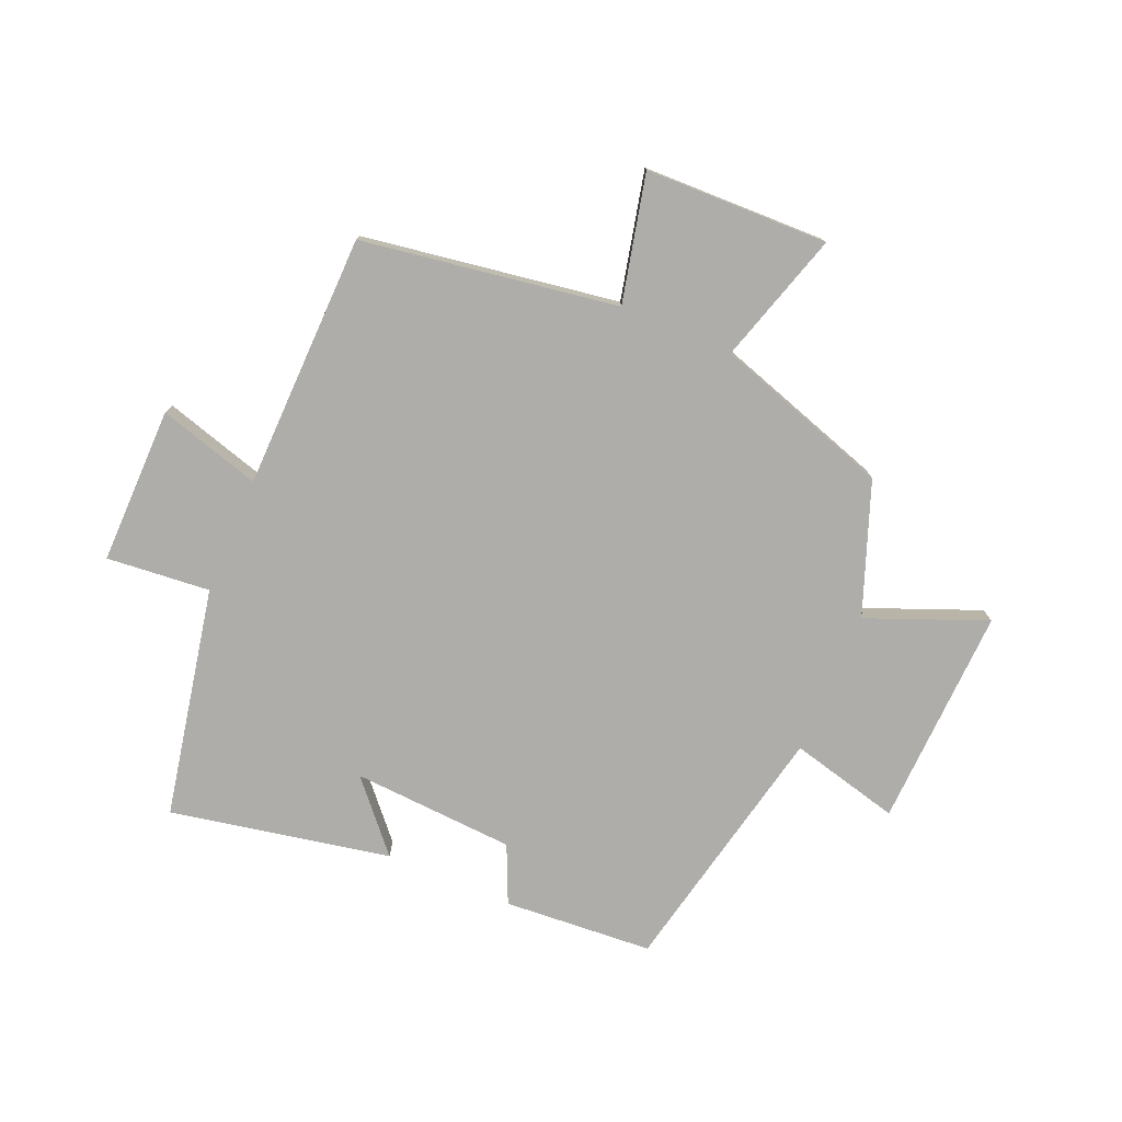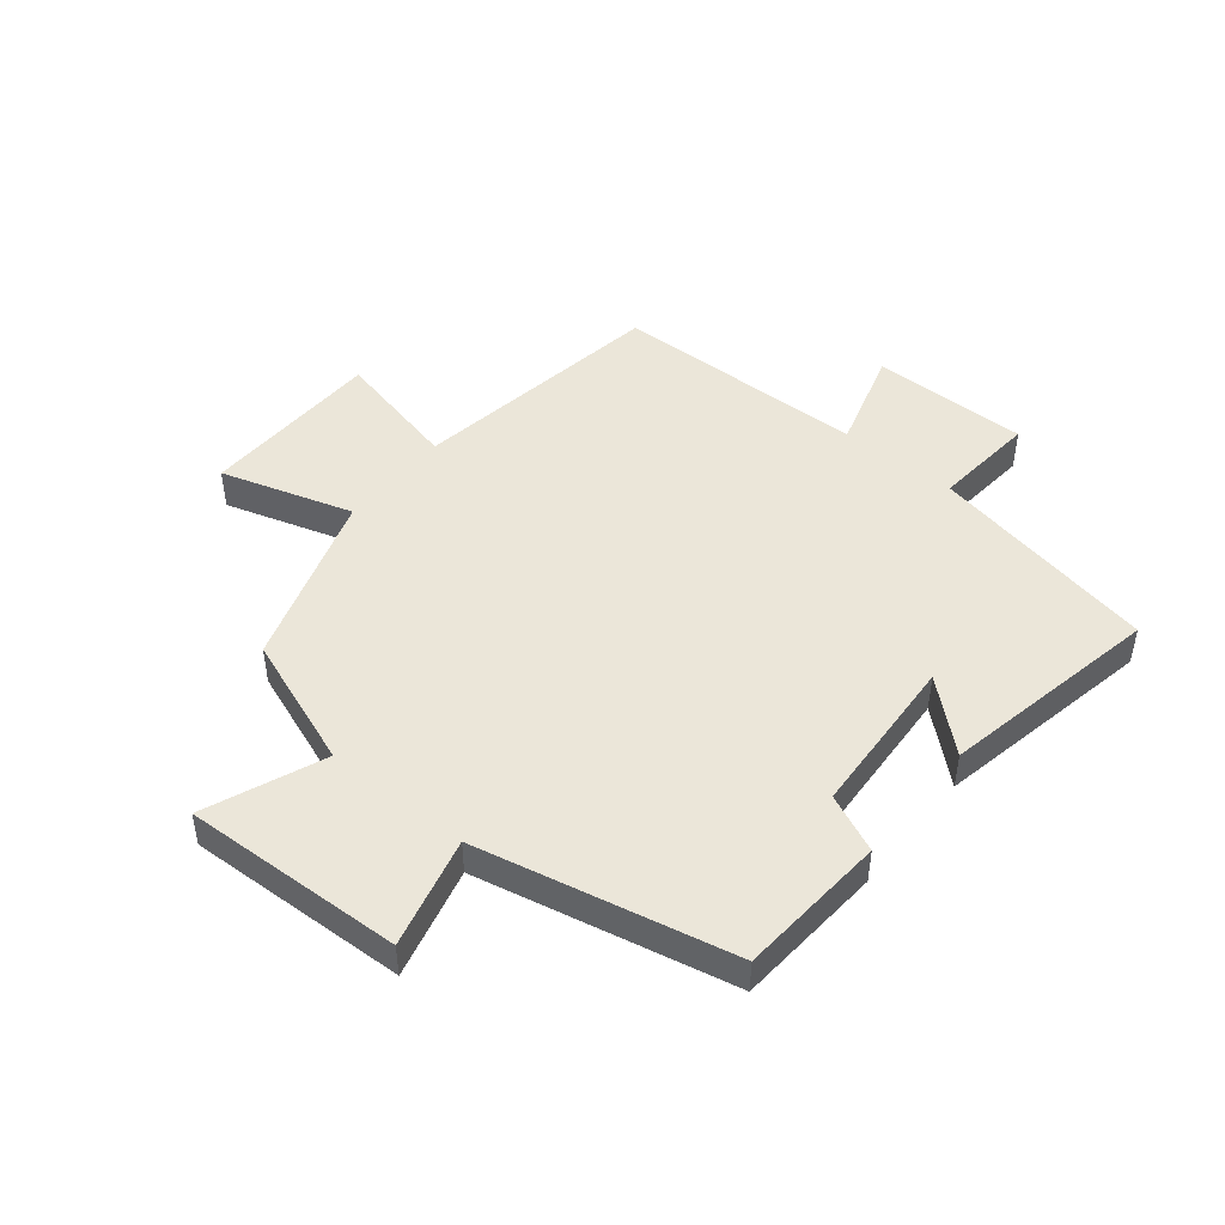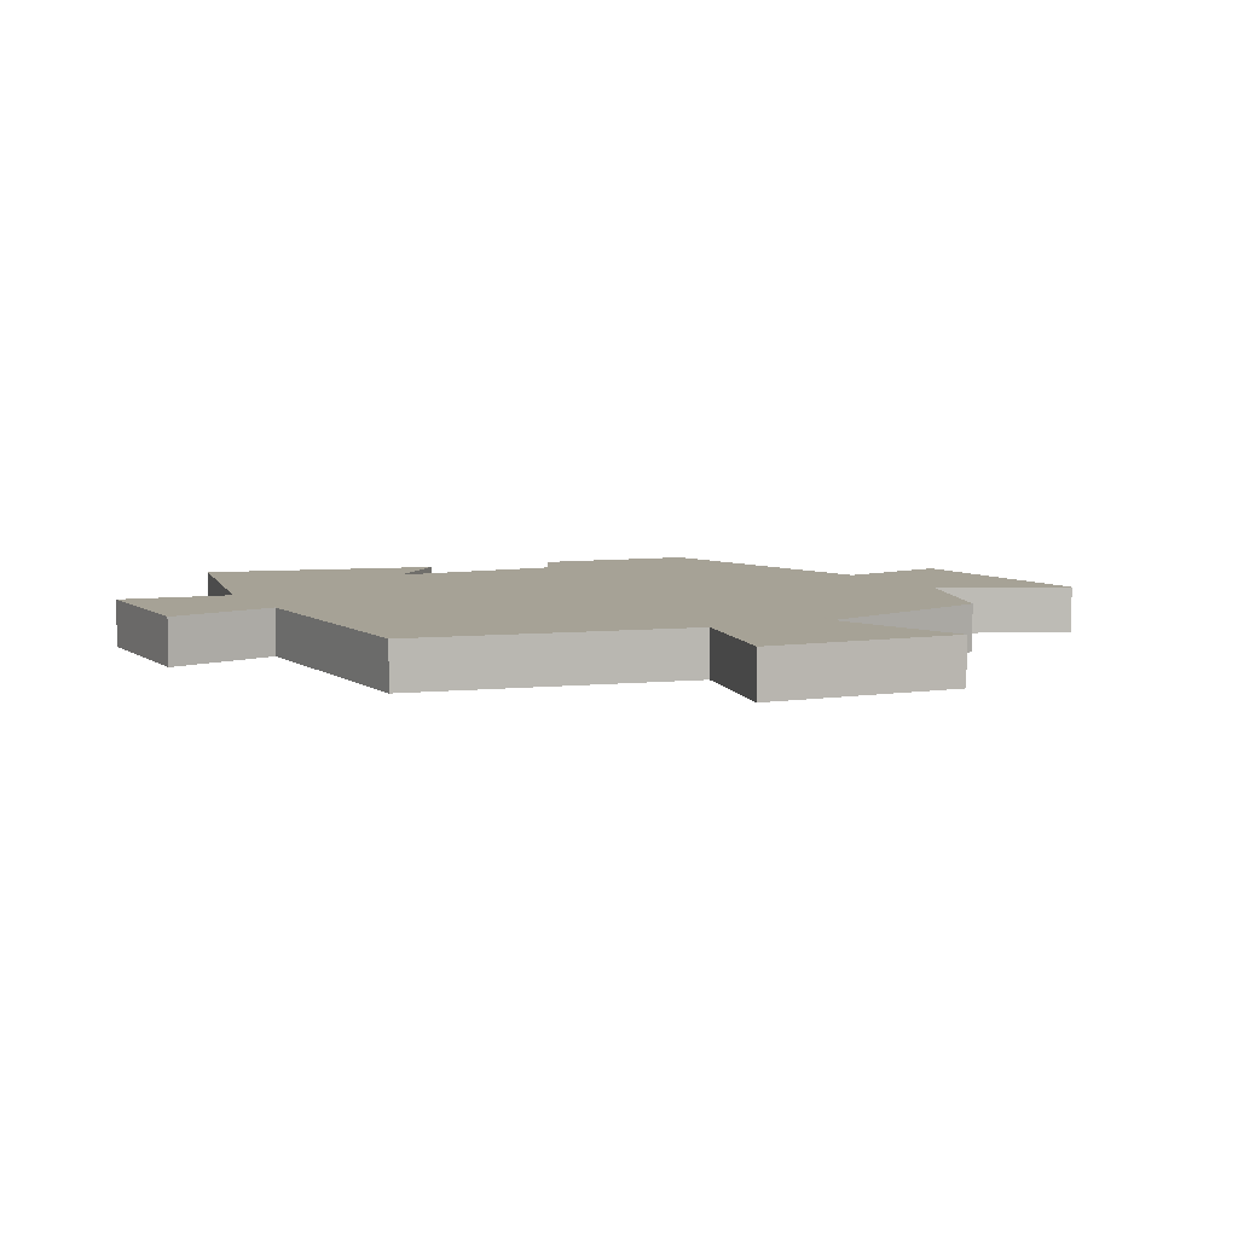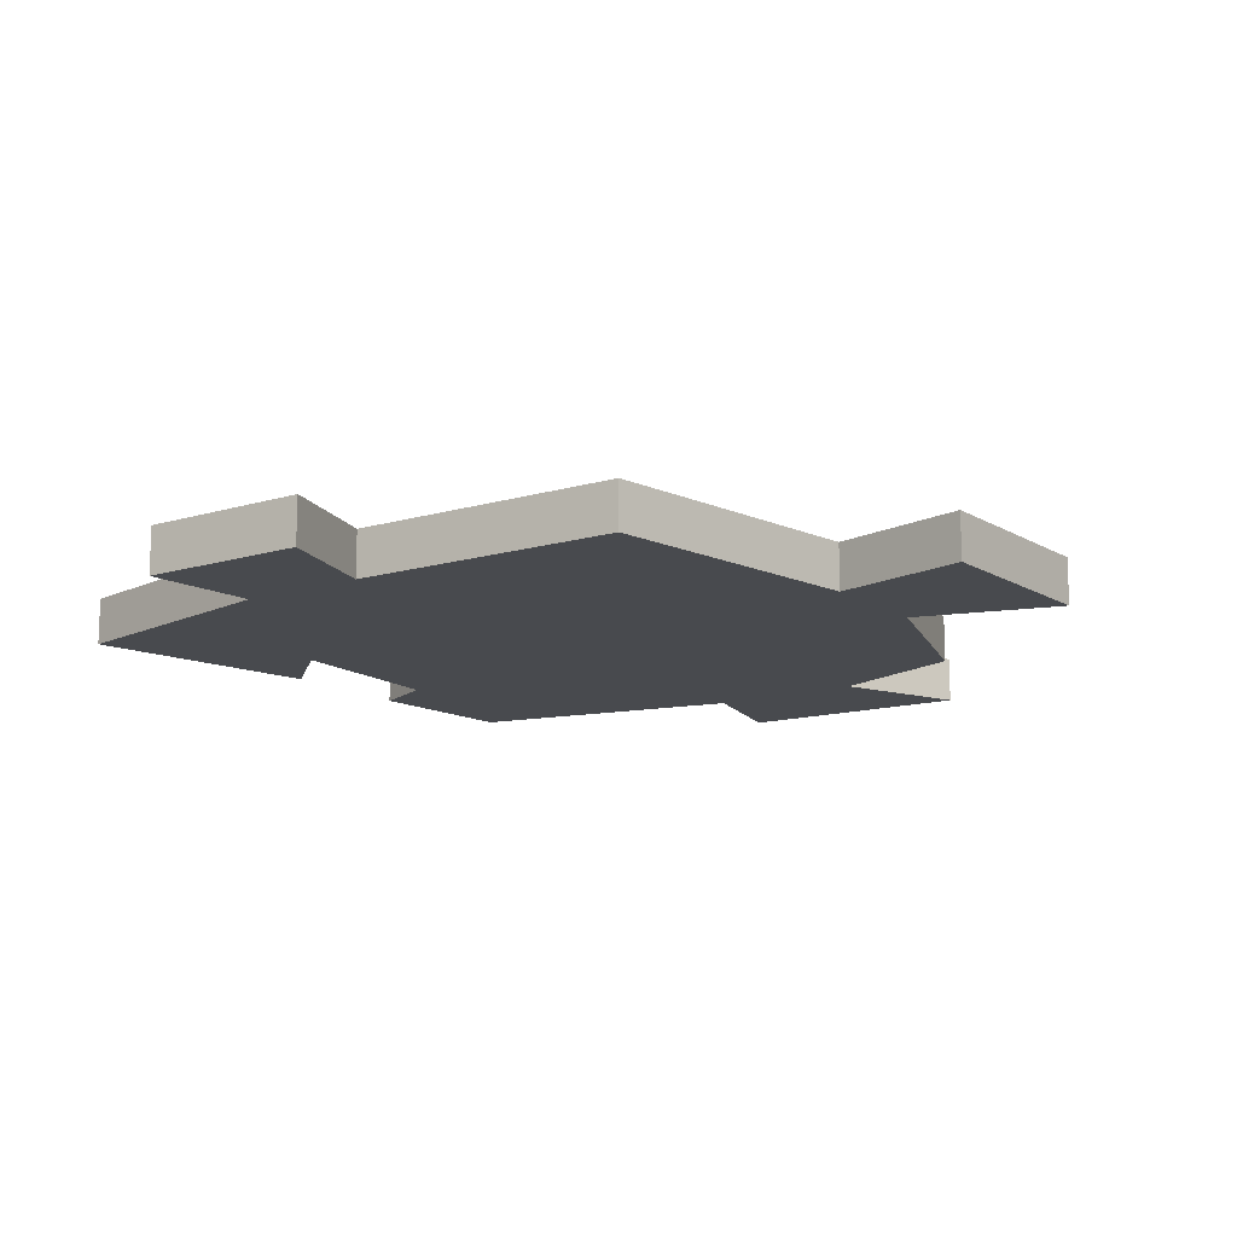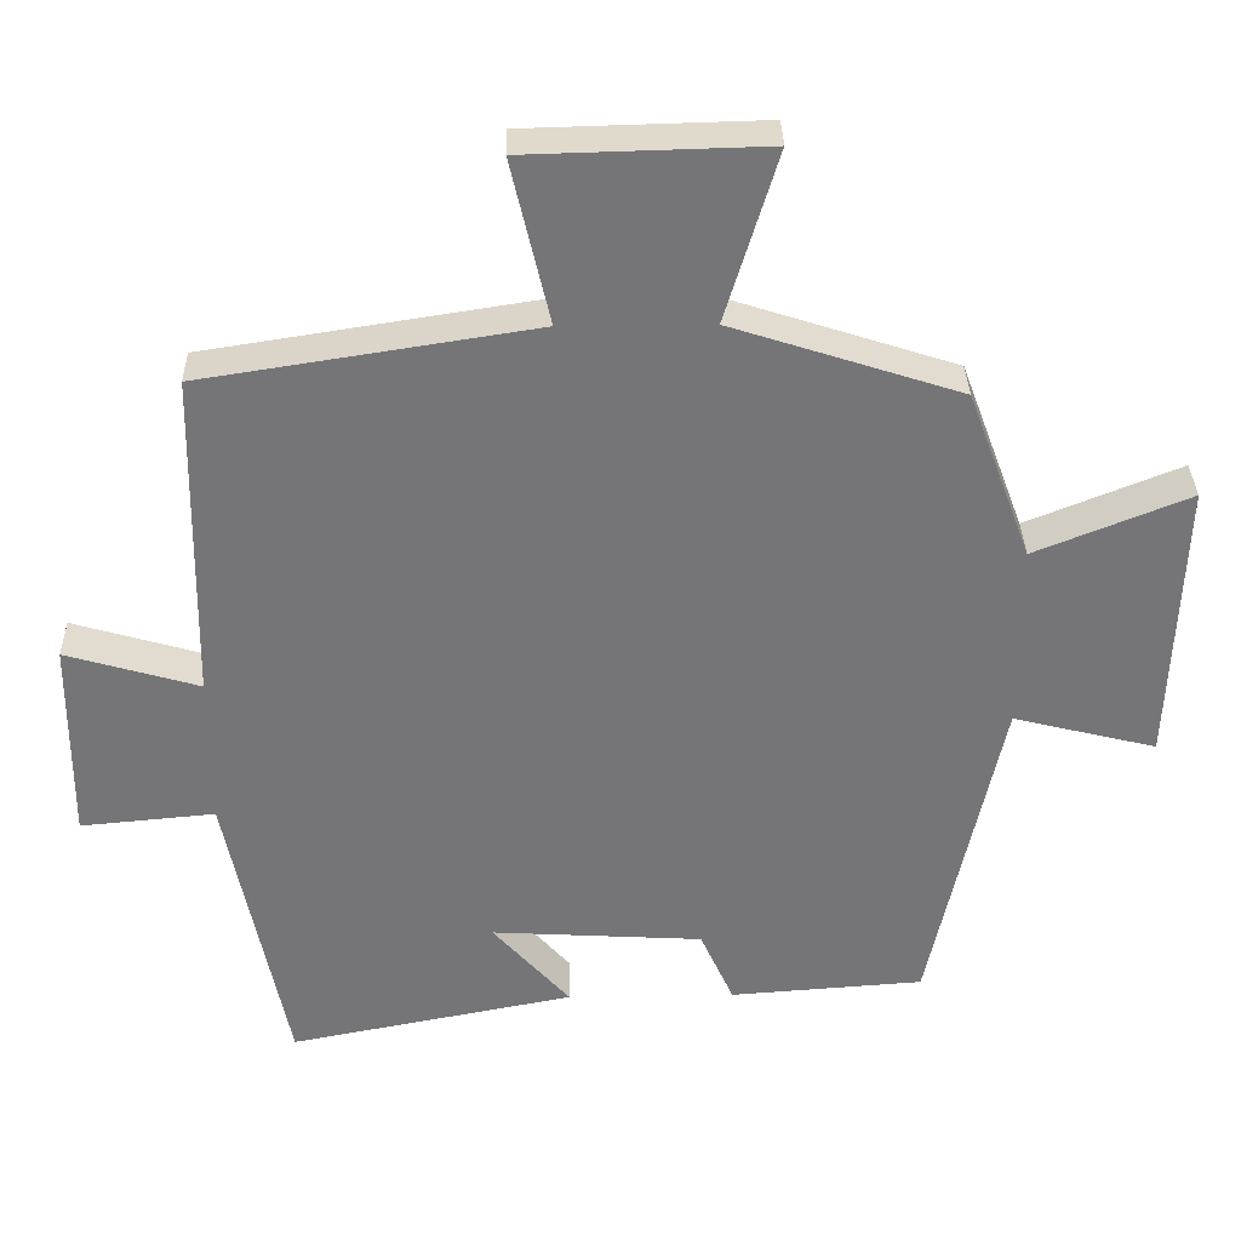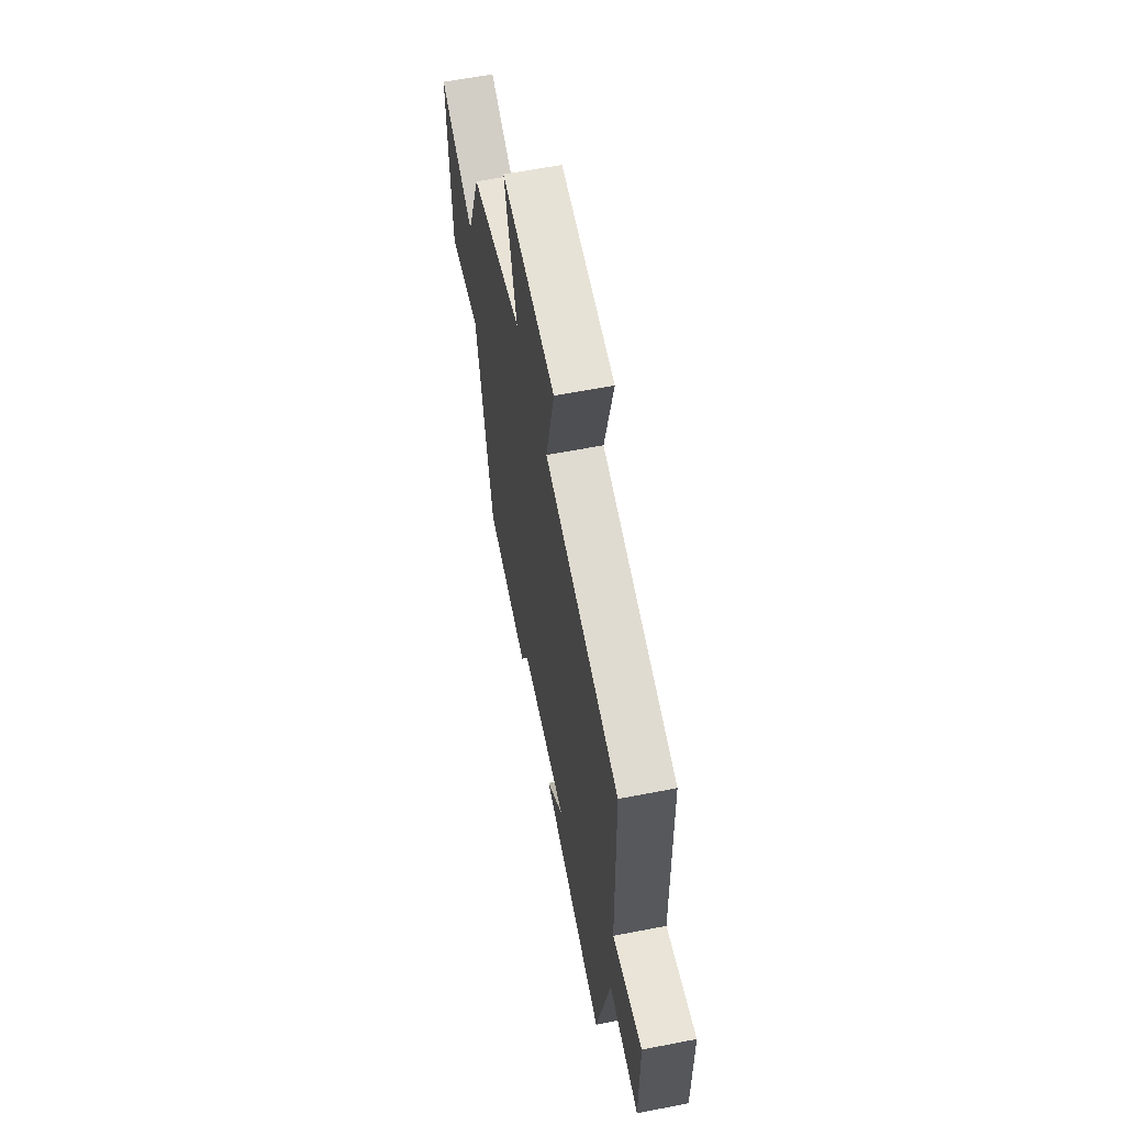
<metadata>
{"format":"obj","ext":"obj","renderer":"f3d","projection":"perspective","resolution":1024,"background":"white","views":[{"elev":-77.1,"azim":-23.1,"up":"+Y"},{"elev":47.0,"azim":129.0,"up":"+Y"},{"elev":6.3,"azim":-26.4,"up":"+Y"},{"elev":-13.2,"azim":-54.6,"up":"+Y"},{"elev":33.5,"azim":-1.2,"up":"+Z"},{"elev":61.7,"azim":-101.2,"up":"+Z"}]}
</metadata>
<code>
v 0.409 0.07 -0.482
v 0.16 0.07 -0.5
v 0.117 0.07 -0.404
v -0.155 0.07 -0.388
v -0.056 0.07 -0.5
v -0.423 0.07 -0.572
v -0.5 0.07 -0.189
v -0.673 0.07 -0.205
v -0.671 0.07 0.057
v -0.5 0.07 0.007
v -0.492 0.07 0.433
v -0.065 0.07 0.5
v -0.114 0.07 0.712
v 0.192 0.07 0.72
v 0.125 0.07 0.5
v 0.418 0.07 0.405
v 0.5 0.07 0.186
v 0.698 0.07 0.266
v 0.684 0.07 -0.102
v 0.5 0.07 -0.056
v 0.409 0 -0.482
v 0.16 0 -0.5
v 0.117 0 -0.404
v -0.155 0 -0.388
v -0.056 0 -0.5
v -0.423 0 -0.572
v -0.5 0 -0.189
v -0.673 0 -0.205
v -0.671 0 0.057
v -0.5 0 0.007
v -0.492 0 0.433
v -0.065 0 0.5
v -0.114 0 0.712
v 0.192 0 0.72
v 0.125 0 0.5
v 0.418 0 0.405
v 0.5 0 0.186
v 0.698 0 0.266
v 0.684 0 -0.102
v 0.5 0 -0.056
f 17 18 19 20
f 15 16 17 20
f 15 20 1 2
f 12 13 14 15
f 10 11 12 15
f 7 8 9 10
f 4 5 6 7
f 3 4 7 10
f 15 2 3
f 3 10 15
f 40 39 38 37
f 40 37 36 35
f 22 21 40 35
f 35 34 33 32
f 35 32 31 30
f 30 29 28 27
f 27 26 25 24
f 30 27 24 23
f 23 22 35
f 35 30 23
f 1 21 22 2
f 2 22 23 3
f 3 23 24 4
f 4 24 25 5
f 5 25 26 6
f 6 26 27 7
f 7 27 28 8
f 8 28 29 9
f 9 29 30 10
f 10 30 31 11
f 11 31 32 12
f 12 32 33 13
f 13 33 34 14
f 14 34 35 15
f 15 35 36 16
f 16 36 37 17
f 17 37 38 18
f 18 38 39 19
f 19 39 40 20
f 20 40 21 1

</code>
